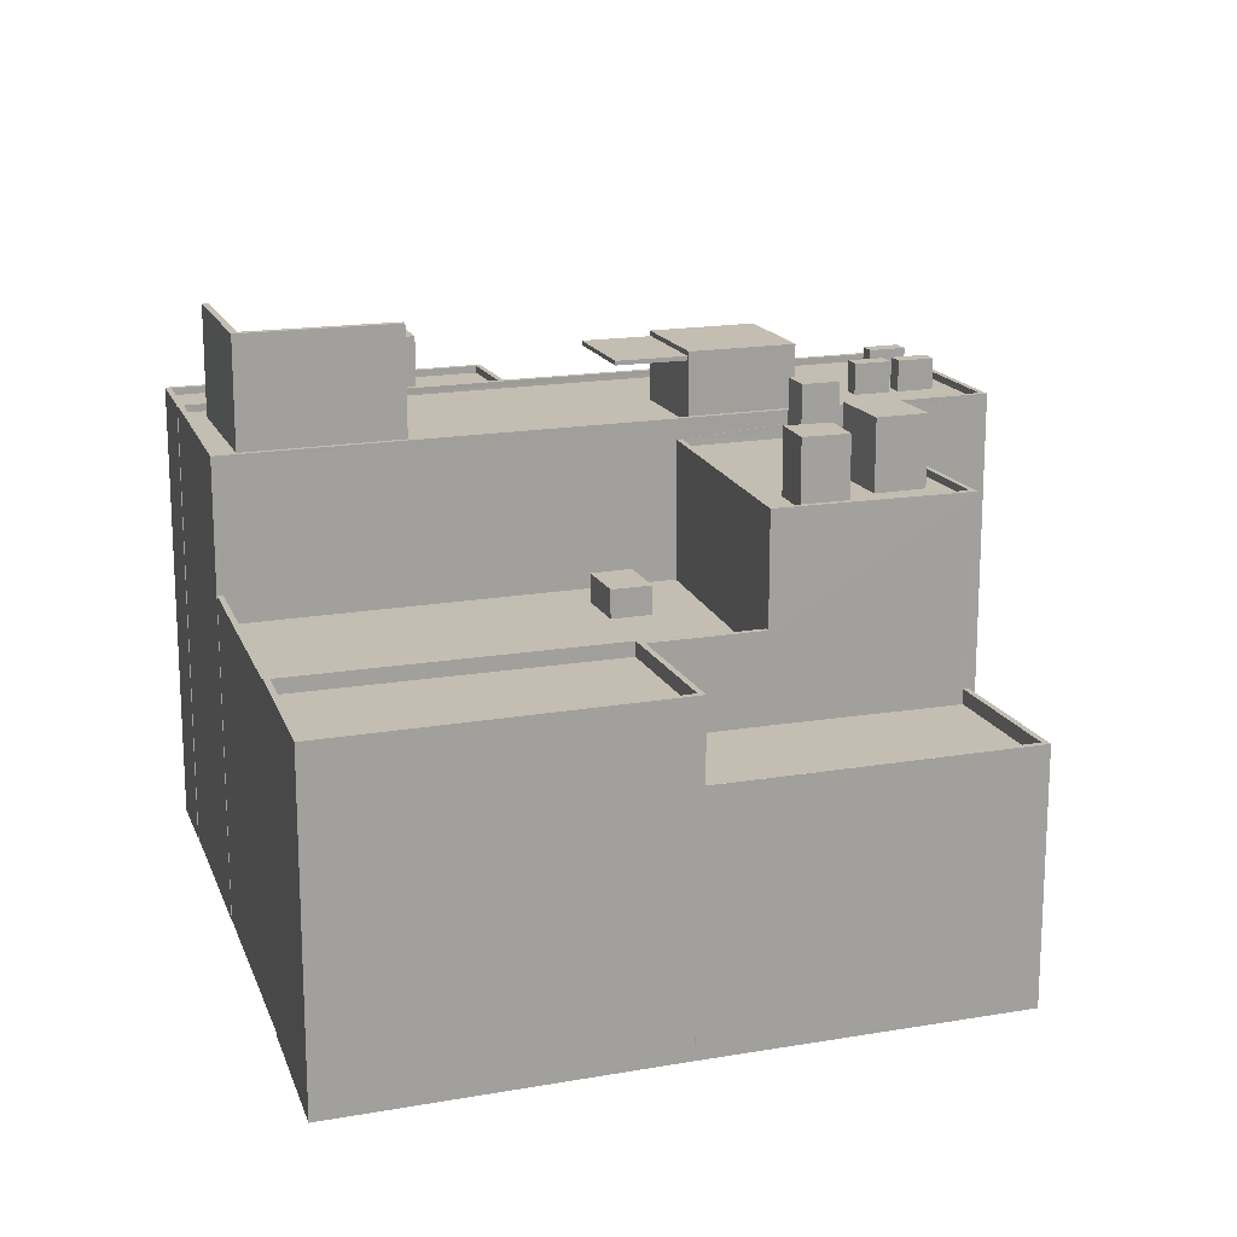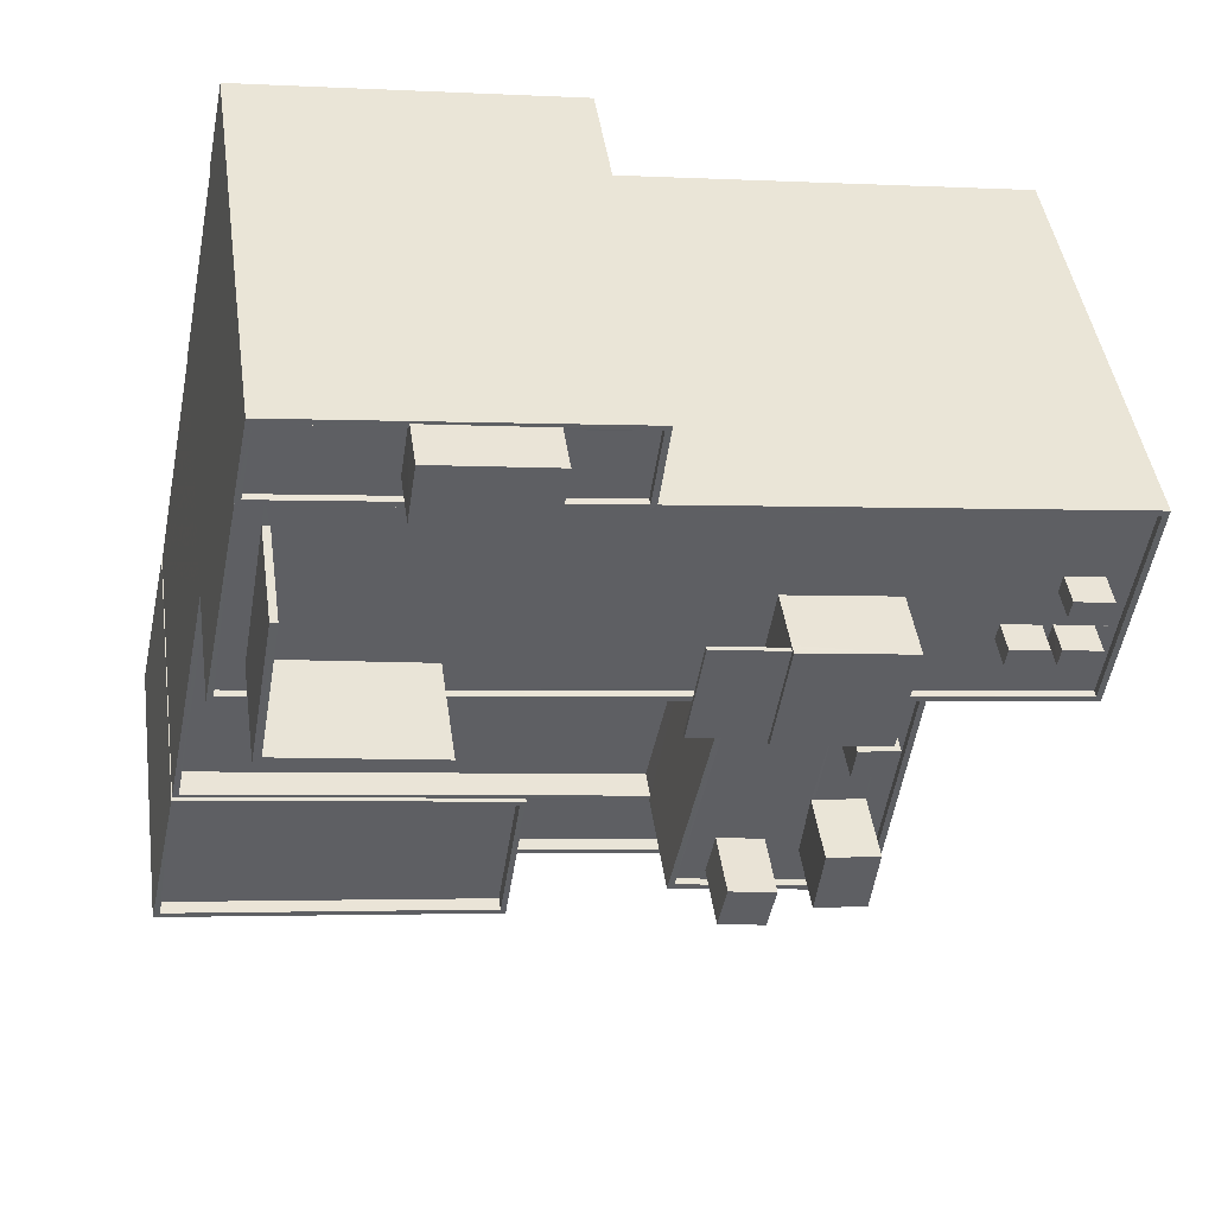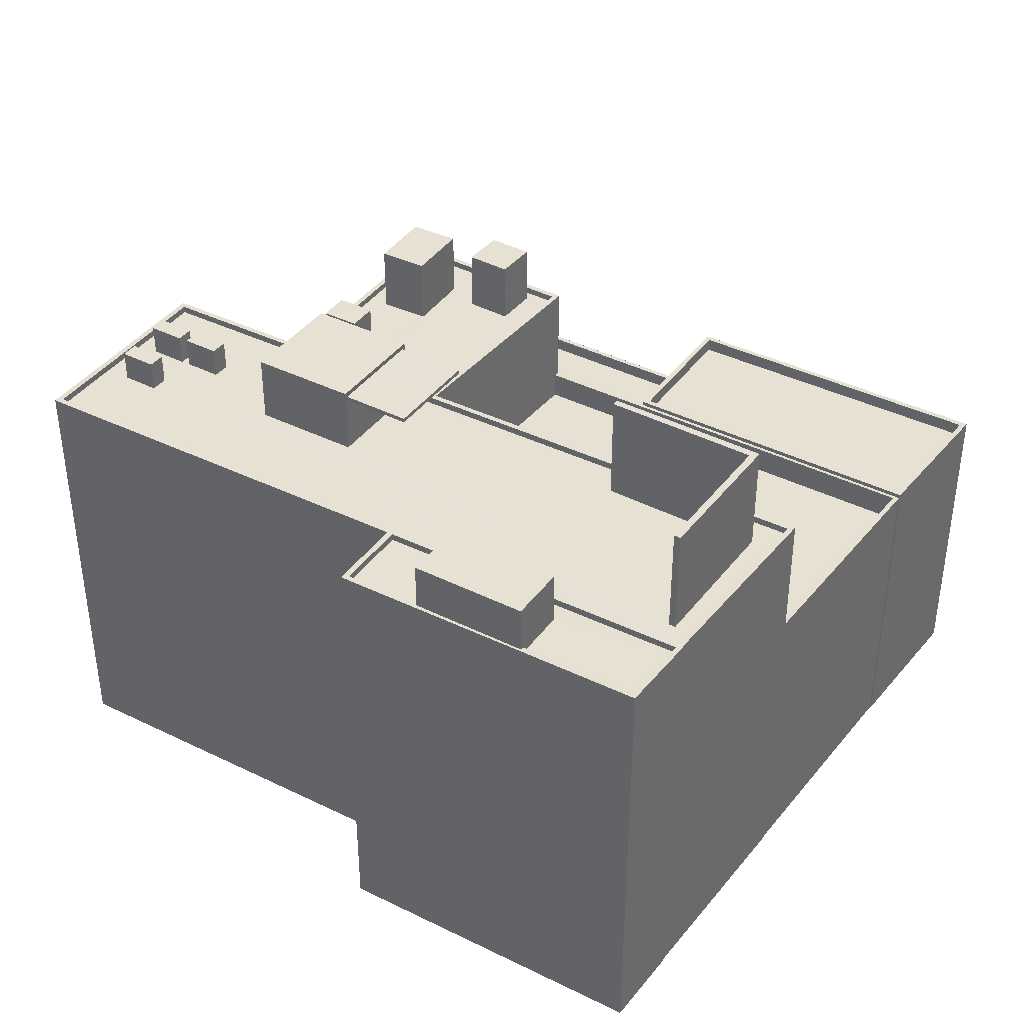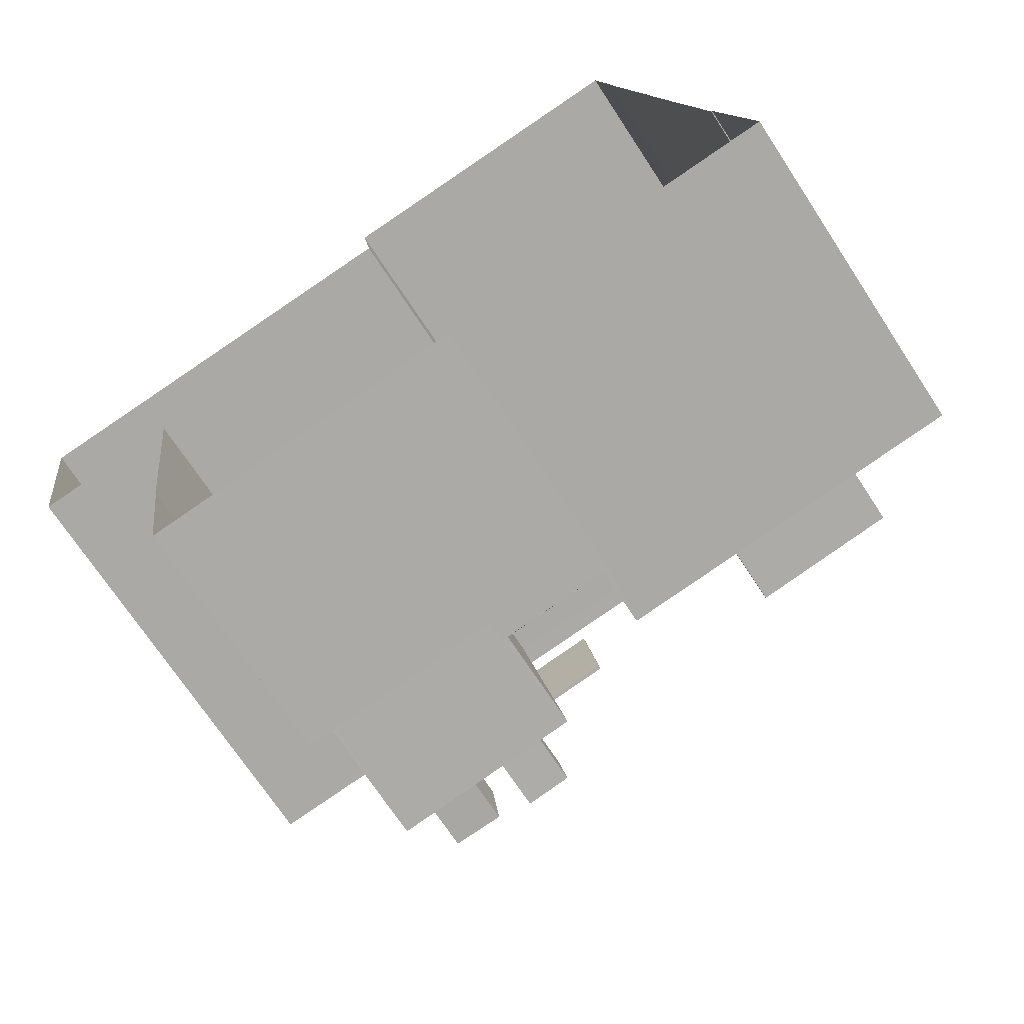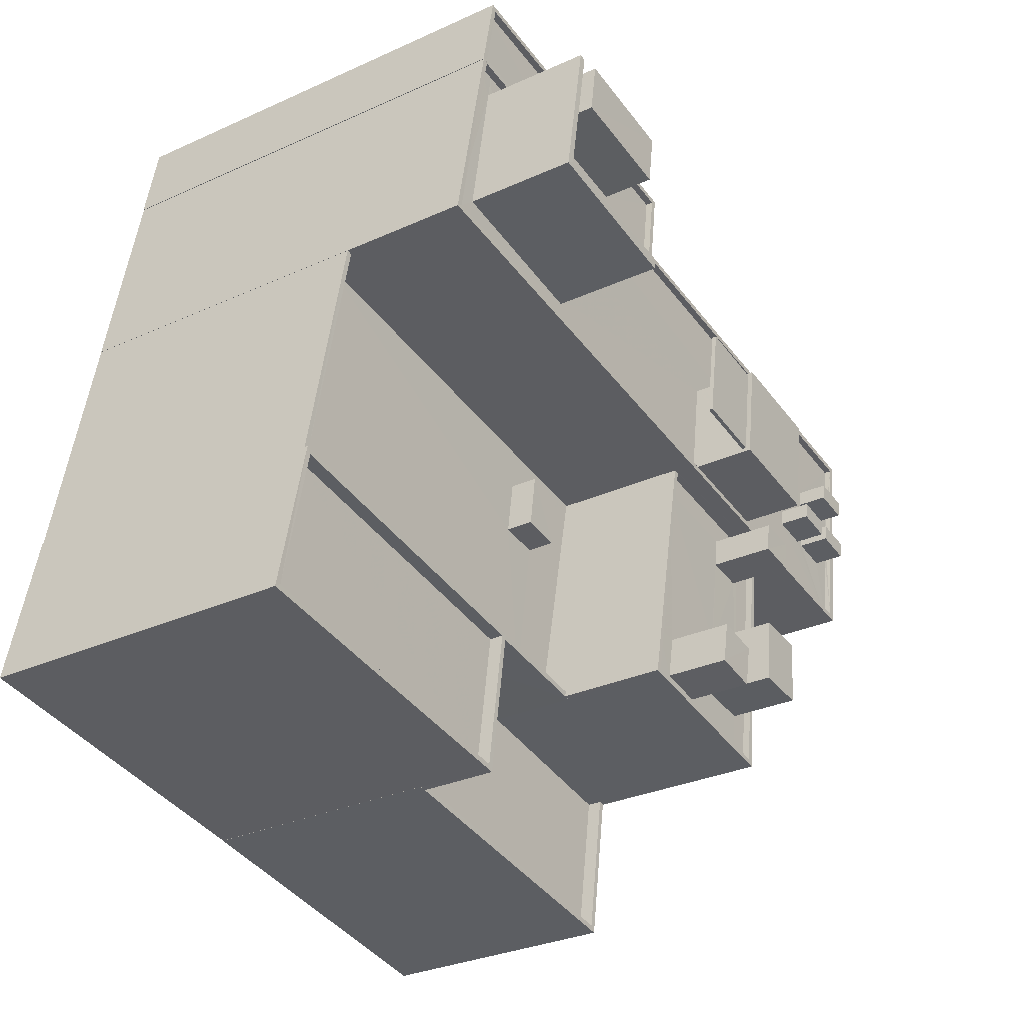
<metadata>
{"format":"obj","ext":"obj","renderer":"f3d","projection":"perspective","resolution":1024,"background":"white","views":[{"elev":17.2,"azim":-27.9,"up":"+Z"},{"elev":44.1,"azim":-8.0,"up":"+Y"},{"elev":38.8,"azim":-156.6,"up":"+Z"},{"elev":-70.5,"azim":-146.8,"up":"+Y"},{"elev":-30.2,"azim":-56.5,"up":"+Y"}]}
</metadata>
<code>
v -8.883e+04 -9.955e+04 8.27
v -8.883e+04 -9.955e+04 8.27
v -8.882e+04 -9.955e+04 8.269
v -8.882e+04 -9.953e+04 8.268
v -8.883e+04 -9.952e+04 8.268
v -8.882e+04 -9.953e+04 8.268
v -8.884e+04 -9.953e+04 8.269
v -8.884e+04 -9.953e+04 8.269
v -8.884e+04 -9.954e+04 8.269
v -8.884e+04 -9.955e+04 8.27
v -8.882e+04 -9.954e+04 8.269
v -8.881e+04 -9.953e+04 8.268
v -8.881e+04 -9.954e+04 8.269
v -8.882e+04 -9.955e+04 8.269
v -8.882e+04 -9.955e+04 8.269
v -8.884e+04 -9.953e+04 8.269
v -8.884e+04 -9.953e+04 8.269
v -8.884e+04 -9.954e+04 8.269
v -8.882e+04 -9.954e+04 25.87
v -8.882e+04 -9.953e+04 25.87
v -8.882e+04 -9.954e+04 25.87
v -8.882e+04 -9.953e+04 25.87
v -8.881e+04 -9.954e+04 23.79
v -8.881e+04 -9.954e+04 23.79
v -8.881e+04 -9.954e+04 23.79
v -8.881e+04 -9.954e+04 23.79
v -8.881e+04 -9.953e+04 23.79
v -8.881e+04 -9.954e+04 23.79
v -8.882e+04 -9.953e+04 23.79
v -8.882e+04 -9.953e+04 23.79
v -8.881e+04 -9.954e+04 23.79
v -8.881e+04 -9.954e+04 23.79
v -8.882e+04 -9.954e+04 25.49
v -8.882e+04 -9.955e+04 25.49
v -8.882e+04 -9.955e+04 25.49
v -8.882e+04 -9.954e+04 25.49
v -8.884e+04 -9.953e+04 24.04
v -8.883e+04 -9.952e+04 24.04
v -8.883e+04 -9.952e+04 24.04
v -8.884e+04 -9.953e+04 24.04
v -8.884e+04 -9.953e+04 24.04
v -8.882e+04 -9.953e+04 24.04
v -8.883e+04 -9.953e+04 24.04
v -8.882e+04 -9.953e+04 24.04
v -8.882e+04 -9.953e+04 24.04
v -8.882e+04 -9.953e+04 24.04
v -8.884e+04 -9.953e+04 24.04
v -8.884e+04 -9.953e+04 24.04
v -8.882e+04 -9.953e+04 24.04
v -8.883e+04 -9.953e+04 24.04
v -8.882e+04 -9.953e+04 24.04
v -8.883e+04 -9.953e+04 24.04
v -8.883e+04 -9.953e+04 24.04
v -8.882e+04 -9.953e+04 26.02
v -8.882e+04 -9.953e+04 26.02
v -8.882e+04 -9.954e+04 26.02
v -8.882e+04 -9.954e+04 26.02
v -8.884e+04 -9.954e+04 18.47
v -8.882e+04 -9.955e+04 18.47
v -8.883e+04 -9.954e+04 18.47
v -8.884e+04 -9.953e+04 18.47
v -8.883e+04 -9.954e+04 18.47
v -8.882e+04 -9.954e+04 18.47
v -8.882e+04 -9.954e+04 18.47
v -8.882e+04 -9.954e+04 18.47
v -8.883e+04 -9.953e+04 27.64
v -8.884e+04 -9.953e+04 27.64
v -8.884e+04 -9.953e+04 27.64
v -8.883e+04 -9.953e+04 27.64
v -8.883e+04 -9.953e+04 27.64
v -8.883e+04 -9.953e+04 27.64
v -8.884e+04 -9.953e+04 23.79
v -8.882e+04 -9.953e+04 23.79
v -8.883e+04 -9.953e+04 23.79
v -8.881e+04 -9.953e+04 23.79
v -8.881e+04 -9.953e+04 23.79
v -8.881e+04 -9.953e+04 23.79
v -8.881e+04 -9.953e+04 23.79
v -8.881e+04 -9.953e+04 23.79
v -8.883e+04 -9.953e+04 23.79
v -8.883e+04 -9.952e+04 23.79
v -8.883e+04 -9.953e+04 23.79
v -8.882e+04 -9.953e+04 23.79
v -8.883e+04 -9.953e+04 23.79
v -8.882e+04 -9.953e+04 23.79
v -8.884e+04 -9.953e+04 23.79
v -8.883e+04 -9.953e+04 23.79
v -8.884e+04 -9.953e+04 24.04
v -8.881e+04 -9.953e+04 24.04
v -8.881e+04 -9.954e+04 24.04
v -8.881e+04 -9.953e+04 24.04
v -8.884e+04 -9.953e+04 24.04
v -8.884e+04 -9.953e+04 24.04
v -8.881e+04 -9.954e+04 24.04
v -8.883e+04 -9.955e+04 16.39
v -8.883e+04 -9.955e+04 16.39
v -8.882e+04 -9.955e+04 16.39
v -8.882e+04 -9.955e+04 16.39
v -8.882e+04 -9.955e+04 16.39
v -8.883e+04 -9.955e+04 16.39
v -8.883e+04 -9.953e+04 23.79
v -8.883e+04 -9.953e+04 23.79
v -8.883e+04 -9.953e+04 23.79
v -8.881e+04 -9.953e+04 23.79
v -8.883e+04 -9.953e+04 23.79
v -8.881e+04 -9.954e+04 23.79
v -8.881e+04 -9.954e+04 23.79
v -8.882e+04 -9.954e+04 23.79
v -8.884e+04 -9.953e+04 23.79
v -8.884e+04 -9.953e+04 23.79
v -8.884e+04 -9.953e+04 23.79
v -8.883e+04 -9.953e+04 23.79
v -8.881e+04 -9.954e+04 23.79
v -8.882e+04 -9.954e+04 23.79
v -8.881e+04 -9.954e+04 23.79
v -8.881e+04 -9.954e+04 23.79
v -8.881e+04 -9.953e+04 24.89
v -8.881e+04 -9.953e+04 24.89
v -8.881e+04 -9.953e+04 24.89
v -8.881e+04 -9.953e+04 24.89
v -8.882e+04 -9.953e+04 26.2
v -8.882e+04 -9.954e+04 26.2
v -8.882e+04 -9.954e+04 26.2
v -8.882e+04 -9.953e+04 26.2
v -8.881e+04 -9.954e+04 24.89
v -8.881e+04 -9.954e+04 24.89
v -8.881e+04 -9.954e+04 24.89
v -8.881e+04 -9.954e+04 24.89
v -8.882e+04 -9.955e+04 23.07
v -8.882e+04 -9.954e+04 23.07
v -8.882e+04 -9.954e+04 23.07
v -8.882e+04 -9.955e+04 23.07
v -8.882e+04 -9.955e+04 23.07
v -8.882e+04 -9.954e+04 23.07
v -8.882e+04 -9.955e+04 23.07
v -8.882e+04 -9.954e+04 23.07
v -8.882e+04 -9.955e+04 23.07
v -8.882e+04 -9.955e+04 23.07
v -8.882e+04 -9.955e+04 19.47
v -8.882e+04 -9.955e+04 19.47
v -8.883e+04 -9.955e+04 19.47
v -8.883e+04 -9.955e+04 19.47
v -8.884e+04 -9.954e+04 19.47
v -8.884e+04 -9.954e+04 19.47
v -8.884e+04 -9.953e+04 19.47
v -8.882e+04 -9.955e+04 19.47
v -8.884e+04 -9.953e+04 19.47
v -8.883e+04 -9.954e+04 19.47
v -8.883e+04 -9.954e+04 19.47
v -8.882e+04 -9.954e+04 19.47
v -8.882e+04 -9.954e+04 19.47
v -8.882e+04 -9.955e+04 18.47
v -8.882e+04 -9.954e+04 18.47
v -8.884e+04 -9.953e+04 23.79
v -8.884e+04 -9.953e+04 23.79
v -8.883e+04 -9.955e+04 16.89
v -8.883e+04 -9.955e+04 16.89
v -8.883e+04 -9.955e+04 16.89
v -8.882e+04 -9.955e+04 16.89
v -8.883e+04 -9.955e+04 16.89
v -8.882e+04 -9.955e+04 16.89
v -8.882e+04 -9.955e+04 16.89
v -8.882e+04 -9.955e+04 16.89
v -8.882e+04 -9.954e+04 23.31
v -8.882e+04 -9.954e+04 23.31
v -8.882e+04 -9.955e+04 23.32
v -8.882e+04 -9.955e+04 23.32
v -8.882e+04 -9.955e+04 23.32
v -8.882e+04 -9.954e+04 23.31
v -8.882e+04 -9.955e+04 23.32
v -8.882e+04 -9.954e+04 23.31
v -8.882e+04 -9.954e+04 25.31
v -8.882e+04 -9.955e+04 25.31
v -8.882e+04 -9.955e+04 25.31
v -8.882e+04 -9.954e+04 25.31
v -8.883e+04 -9.955e+04 19.63
v -8.883e+04 -9.955e+04 19.63
v -8.883e+04 -9.955e+04 19.63
v -8.883e+04 -9.955e+04 19.63
v -8.884e+04 -9.955e+04 19.63
v -8.884e+04 -9.955e+04 19.63
v -8.883e+04 -9.953e+04 25.7
v -8.883e+04 -9.953e+04 25.7
v -8.883e+04 -9.953e+04 25.7
v -8.883e+04 -9.953e+04 25.7
v -8.881e+04 -9.954e+04 24.88
v -8.881e+04 -9.954e+04 24.88
v -8.881e+04 -9.954e+04 24.88
v -8.881e+04 -9.954e+04 24.88
v -8.883e+04 -9.955e+04 16.89
v -8.883e+04 -9.955e+04 16.89
v -8.883e+04 -9.955e+04 16.89
v -8.882e+04 -9.955e+04 23.07
v -8.882e+04 -9.954e+04 23.06
v -8.882e+04 -9.954e+04 23.07
v -8.882e+04 -9.954e+04 23.06
v -8.884e+04 -9.954e+04 19.63
v -8.884e+04 -9.954e+04 19.63
v -8.883e+04 -9.955e+04 19.13
v -8.883e+04 -9.955e+04 19.13
v -8.884e+04 -9.954e+04 19.13
v -8.884e+04 -9.955e+04 19.13
v -8.882e+04 -9.954e+04 23.06
v -8.882e+04 -9.954e+04 23.06
v -8.882e+04 -9.954e+04 23.06
v -8.882e+04 -9.954e+04 23.07
v -8.882e+04 -9.954e+04 23.07
v -8.882e+04 -9.954e+04 23.06
v -8.882e+04 -9.954e+04 23.06
v -8.882e+04 -9.954e+04 23.06
v -8.882e+04 -9.954e+04 25.33
v -8.882e+04 -9.954e+04 25.33
v -8.882e+04 -9.954e+04 25.33
v -8.882e+04 -9.954e+04 25.33
v -8.882e+04 -9.953e+04 26.02
v -8.882e+04 -9.953e+04 25.87
f 1 2 3
f 4 5 6
f 7 5 8
f 9 2 10
f 11 12 13
f 14 3 2
f 11 15 14
f 4 12 11
f 16 8 17
f 9 10 18
f 17 2 9
f 4 8 5
f 11 14 2
f 4 11 2
f 17 8 4
f 17 4 2
f 19 20 21
f 19 22 20
f 23 24 25
f 26 27 28
f 29 28 30
f 24 27 25
f 31 32 26
f 27 30 28
f 27 32 25
f 26 32 27
f 33 34 35
f 36 33 35
f 37 38 39
f 40 41 37
f 42 39 43
f 44 45 46
f 40 47 41
f 47 48 41
f 49 44 42
f 38 50 43
f 37 41 38
f 44 51 45
f 49 51 44
f 52 49 53
f 53 42 43
f 39 38 43
f 49 42 53
f 54 55 56
f 57 54 56
f 58 59 60
f 58 60 61
f 62 63 61
f 59 64 60
f 62 65 63
f 60 62 61
f 66 67 68
f 68 67 69
f 66 70 67
f 69 67 71
f 72 73 74
f 75 76 77
f 75 27 76
f 74 73 78
f 30 27 79
f 73 30 78
f 78 30 79
f 75 79 27
f 80 81 82
f 83 84 85
f 81 86 82
f 87 84 83
f 82 86 85
f 84 82 85
f 88 47 40
f 89 90 91
f 40 92 93
f 93 92 90
f 94 90 89
f 93 90 94
f 88 40 93
f 95 96 97
f 98 97 99
f 97 96 100
f 97 100 99
f 101 102 103
f 104 103 78
f 76 104 77
f 102 74 78
f 77 104 78
f 103 102 78
f 72 105 73
f 23 106 24
f 106 107 24
f 108 109 107
f 72 110 105
f 111 109 112
f 26 113 31
f 113 107 106
f 112 114 105
f 26 115 113
f 28 29 116
f 115 116 107
f 105 114 73
f 29 108 116
f 108 114 109
f 116 108 107
f 109 114 112
f 115 107 113
f 117 118 119
f 120 117 119
f 121 122 123
f 124 121 123
f 125 126 127
f 125 128 126
f 129 130 131
f 129 132 133
f 134 135 136
f 132 137 138
f 129 131 137
f 137 135 138
f 138 135 134
f 132 129 137
f 139 140 141
f 142 143 144
f 141 140 142
f 144 143 145
f 140 146 142
f 145 143 147
f 142 146 143
f 148 149 150
f 151 148 150
f 59 152 64
f 65 64 153
f 65 153 63
f 64 152 153
f 111 154 109
f 101 155 154
f 103 155 101
f 154 111 101
f 156 157 158
f 159 160 158
f 161 159 162
f 158 157 163
f 162 159 163
f 159 158 163
f 47 88 48
f 48 88 41
f 44 89 91
f 46 88 89
f 41 88 51
f 51 88 45
f 45 88 46
f 44 46 89
f 164 165 166
f 166 167 164
f 167 166 168
f 169 170 171
f 168 170 169
f 166 170 168
f 172 173 174
f 172 175 173
f 176 177 178
f 177 179 178
f 180 181 179
f 180 179 177
f 182 183 184
f 185 182 184
f 186 187 188
f 186 189 187
f 190 191 192
f 132 193 133
f 193 194 195
f 133 193 195
f 194 196 195
f 197 176 178
f 197 198 176
f 199 200 201
f 202 199 201
f 136 203 134
f 204 205 203
f 206 204 207
f 130 207 131
f 207 136 131
f 136 207 203
f 204 203 207
f 180 198 197
f 181 180 197
f 195 208 206
f 195 196 208
f 206 208 204
f 205 209 203
f 205 196 209
f 210 196 205
f 208 196 210
f 211 212 213
f 214 211 213
f 107 109 94
f 94 109 93
f 109 154 93
f 102 71 74
f 71 67 72
f 74 71 72
f 67 110 72
f 208 211 204
f 208 212 211
f 145 17 9
f 144 145 9
f 40 37 7
f 8 40 7
f 168 140 139
f 139 97 161
f 139 167 168
f 97 98 161
f 15 162 14
f 167 162 15
f 161 162 167
f 161 167 139
f 60 150 149
f 60 64 150
f 65 148 151
f 65 62 148
f 90 13 12
f 91 90 12
f 133 195 36
f 35 133 36
f 134 203 171
f 138 134 170
f 203 209 171
f 170 134 171
f 157 1 3
f 163 157 3
f 160 159 99
f 100 160 99
f 32 31 189
f 31 113 187
f 31 187 189
f 204 214 205
f 204 211 214
f 147 143 58
f 61 147 58
f 79 120 78
f 79 117 120
f 88 154 155
f 88 93 154
f 120 119 77
f 78 120 77
f 177 200 199
f 177 176 200
f 6 44 4
f 6 42 44
f 198 202 201
f 198 180 202
f 96 95 192
f 191 96 192
f 108 123 122
f 114 108 122
f 80 82 50
f 43 50 185
f 185 50 182
f 50 82 182
f 165 193 166
f 165 194 193
f 173 175 136
f 135 173 136
f 112 105 70
f 66 112 70
f 7 37 39
f 5 7 39
f 57 56 19
f 21 57 19
f 53 185 184
f 53 43 185
f 181 18 10
f 181 197 18
f 106 23 188
f 23 25 186
f 23 186 188
f 115 128 116
f 115 126 128
f 142 144 178
f 178 144 197
f 197 144 18
f 144 9 18
f 95 97 192
f 190 192 141
f 141 192 139
f 192 97 139
f 213 212 208
f 210 213 208
f 116 125 28
f 116 128 125
f 119 118 75
f 77 119 75
f 214 213 210
f 205 214 210
f 86 81 38
f 41 86 38
f 15 164 167
f 15 11 164
f 174 173 135
f 137 174 135
f 5 42 6
f 5 39 42
f 86 41 51
f 85 86 51
f 131 174 137
f 131 172 174
f 12 44 91
f 12 4 44
f 111 68 69
f 101 111 69
f 40 16 92
f 40 8 16
f 26 126 115
f 26 127 126
f 2 1 157
f 156 2 157
f 64 151 150
f 64 65 151
f 82 84 183
f 182 82 183
f 129 34 130
f 34 33 130
f 33 207 130
f 87 83 49
f 52 87 49
f 121 124 215
f 124 30 216
f 30 73 216
f 215 124 216
f 14 162 163
f 3 14 163
f 108 29 123
f 123 29 124
f 29 30 124
f 153 146 169
f 169 146 168
f 153 152 146
f 168 146 140
f 80 38 81
f 80 50 38
f 122 121 57
f 122 21 114
f 21 73 114
f 121 215 54
f 20 216 73
f 21 20 73
f 122 57 21
f 121 54 57
f 189 186 25
f 32 189 25
f 105 110 67
f 70 105 67
f 58 143 59
f 59 146 152
f 59 143 146
f 207 33 206
f 33 36 206
f 36 195 206
f 155 103 88
f 103 104 89
f 88 103 89
f 138 170 132
f 132 166 193
f 132 170 166
f 158 179 156
f 2 156 10
f 10 156 181
f 156 179 181
f 20 22 55
f 54 20 55
f 188 187 113
f 106 188 113
f 98 99 159
f 161 98 159
f 102 101 69
f 71 102 69
f 22 56 55
f 22 19 56
f 75 117 79
f 75 118 117
f 16 17 145
f 164 11 13
f 153 169 63
f 147 61 63
f 92 16 145
f 164 13 90
f 90 92 169
f 194 165 196
f 92 145 147
f 196 171 209
f 90 165 164
f 90 169 171
f 169 92 63
f 92 147 63
f 165 171 196
f 90 171 165
f 177 199 202
f 180 177 202
f 175 172 131
f 136 175 131
f 51 49 83
f 85 51 83
f 100 96 160
f 158 160 179
f 179 141 178
f 178 141 142
f 141 191 190
f 160 96 191
f 179 160 191
f 179 191 141
f 68 112 66
f 68 111 112
f 20 215 216
f 20 54 215
f 107 94 24
f 24 94 27
f 76 27 89
f 27 94 89
f 76 89 104
f 84 52 183
f 183 52 184
f 84 87 52
f 184 52 53
f 60 149 148
f 62 60 148
f 28 127 26
f 28 125 127
f 133 35 34
f 129 133 34
f 176 201 200
f 176 198 201

</code>
